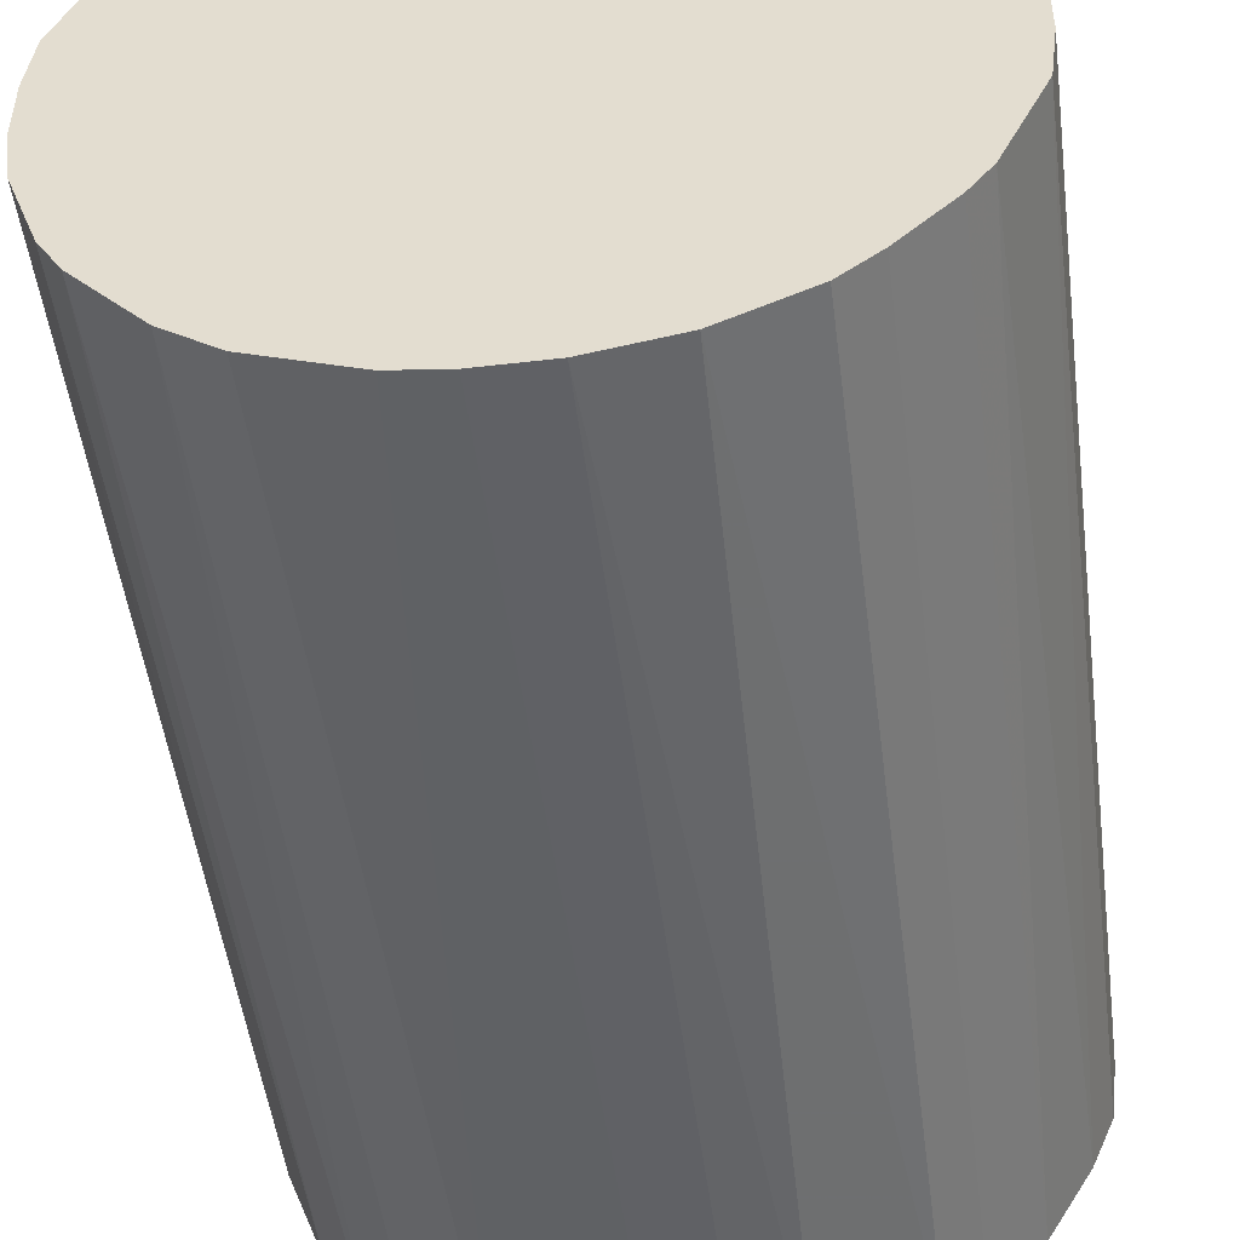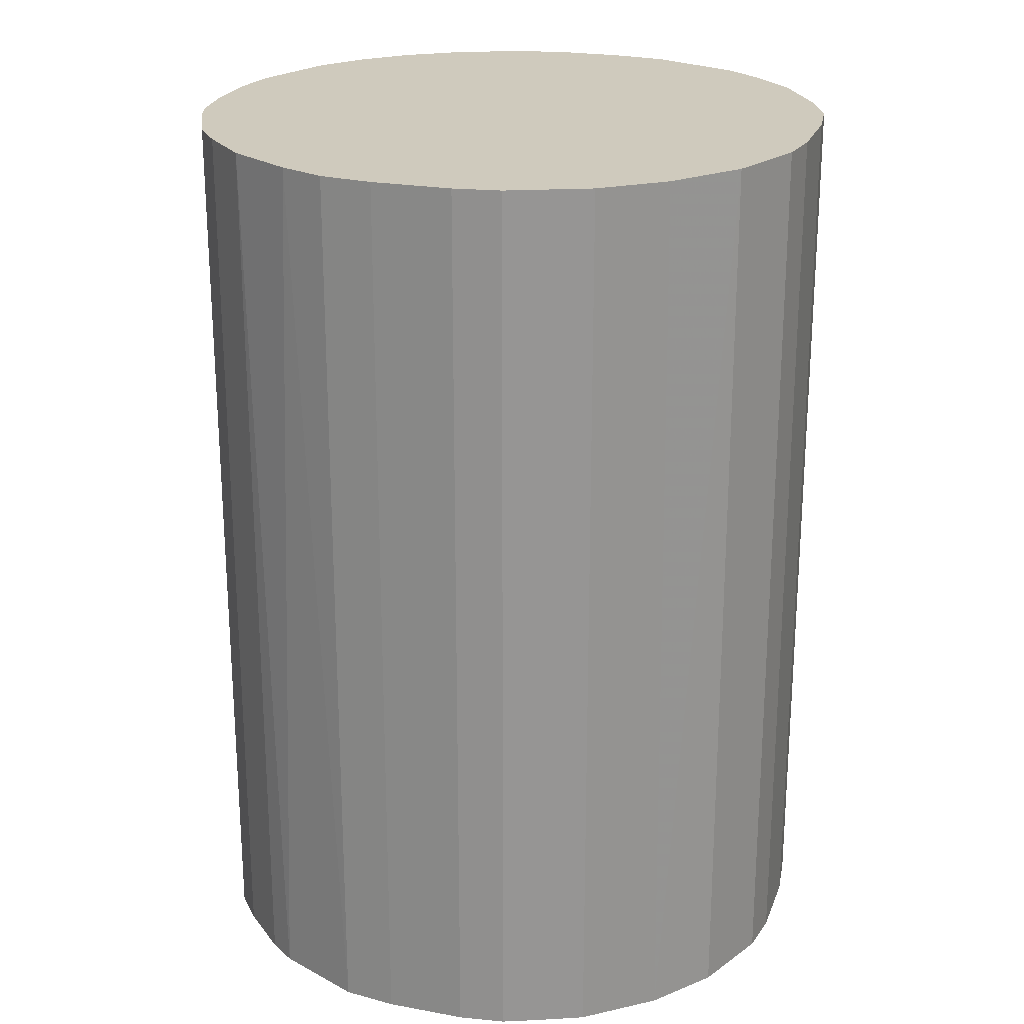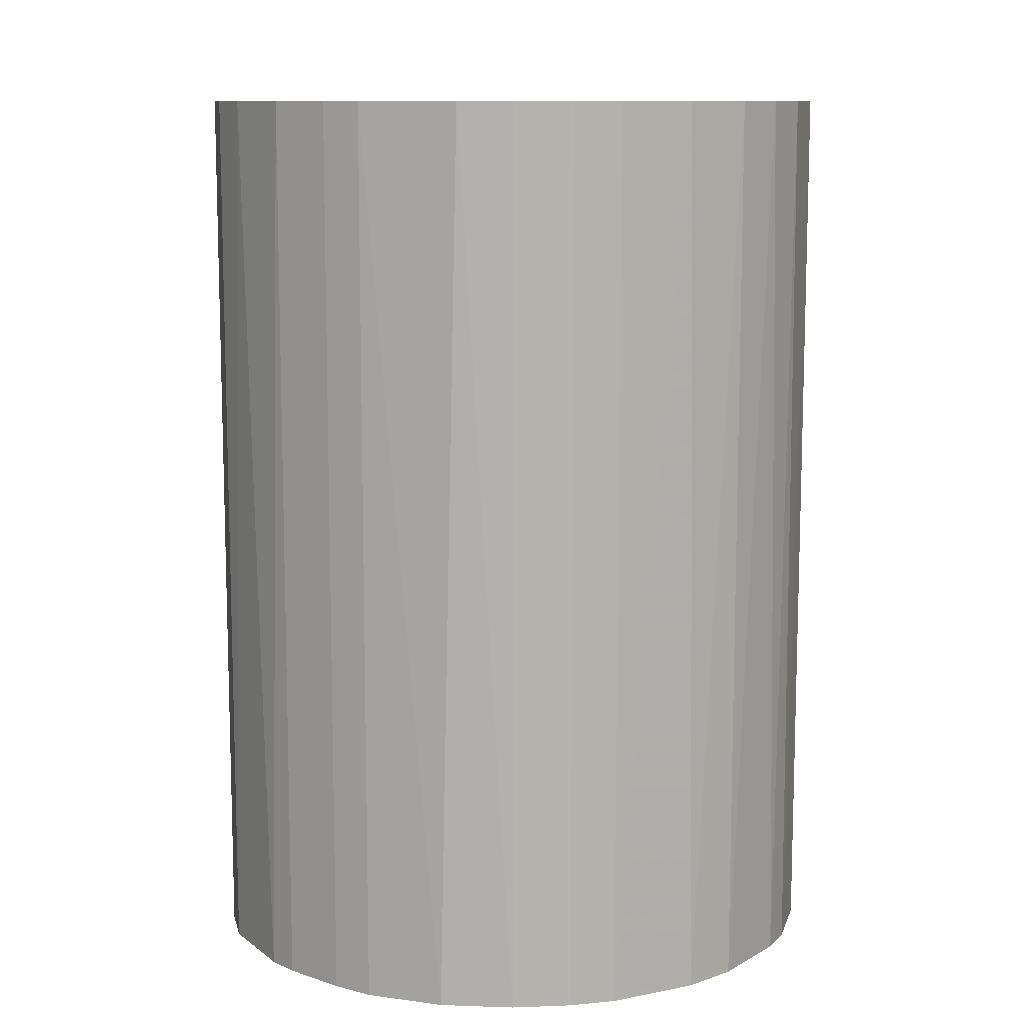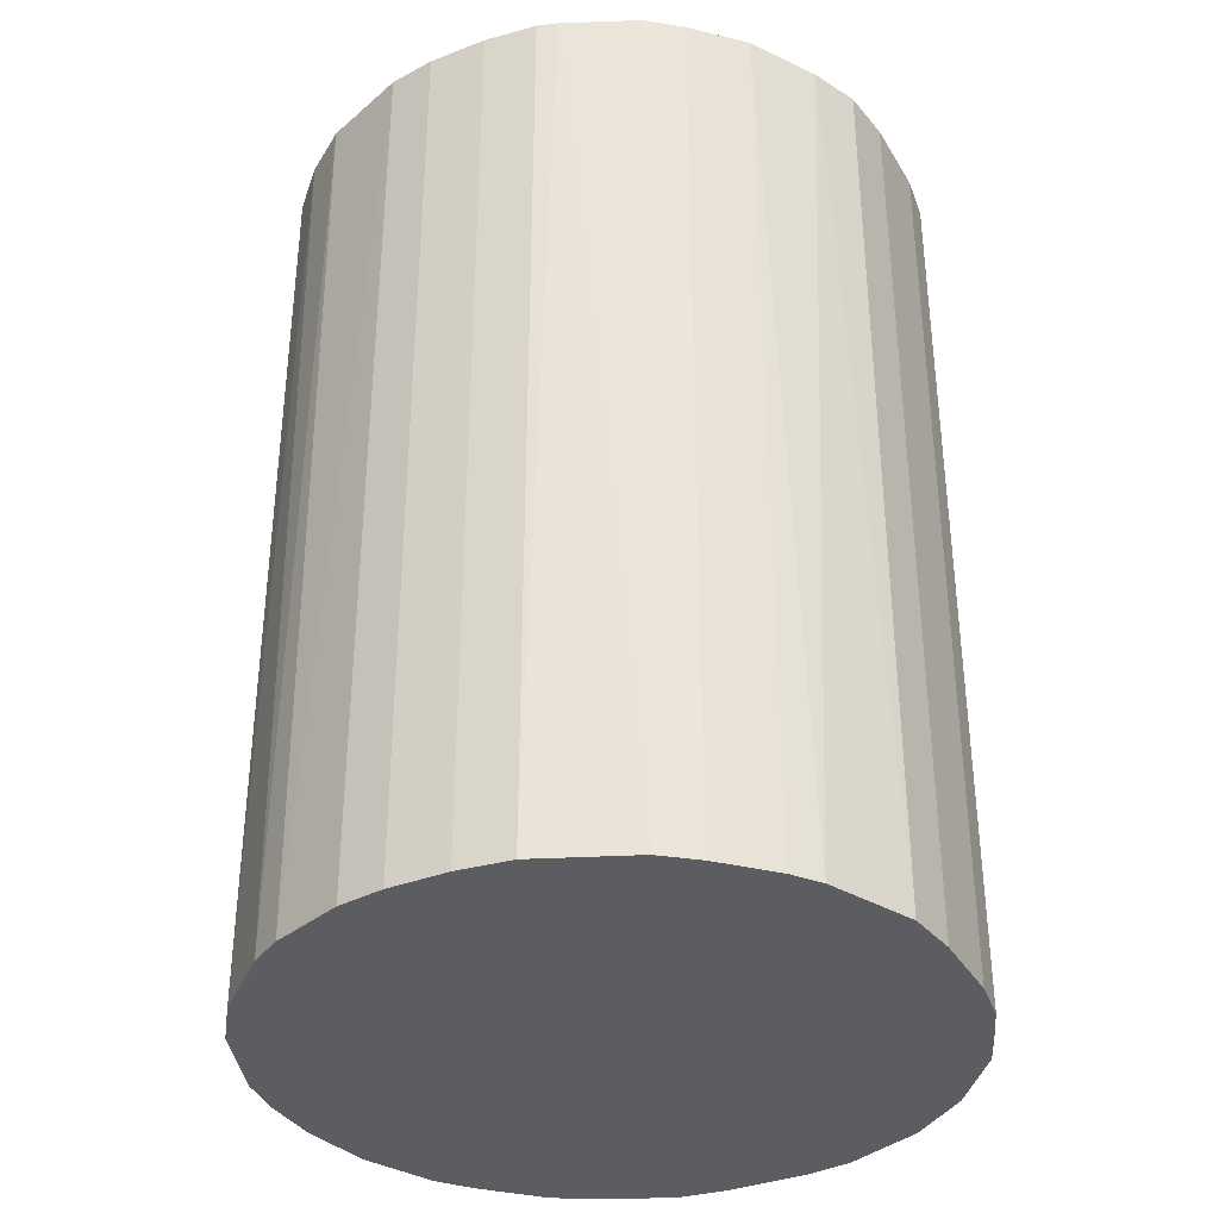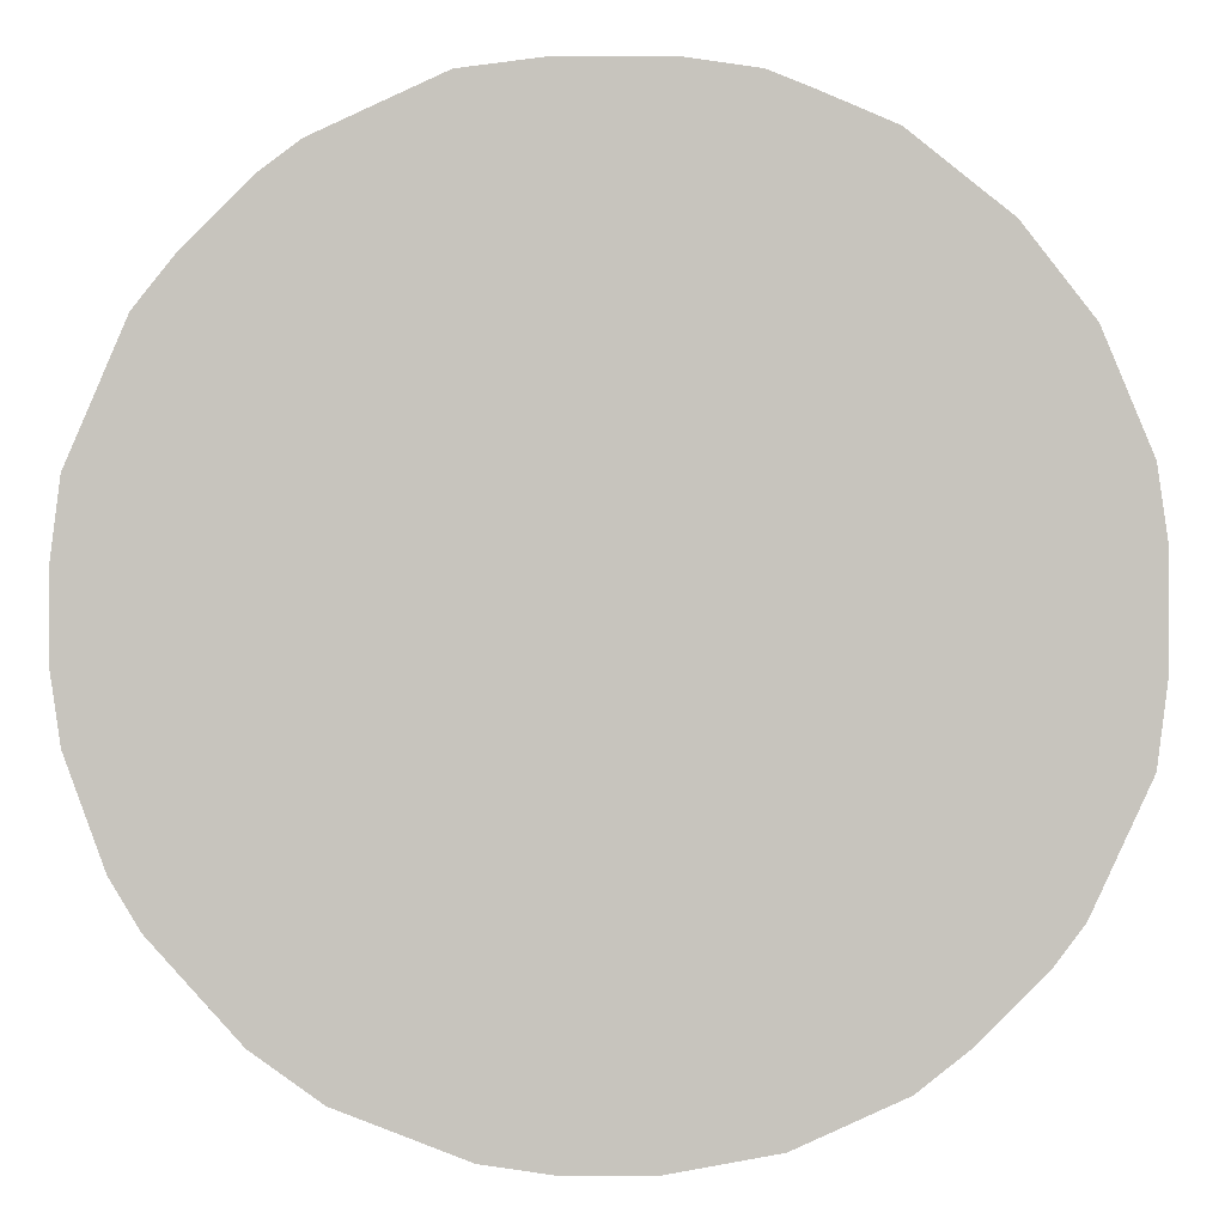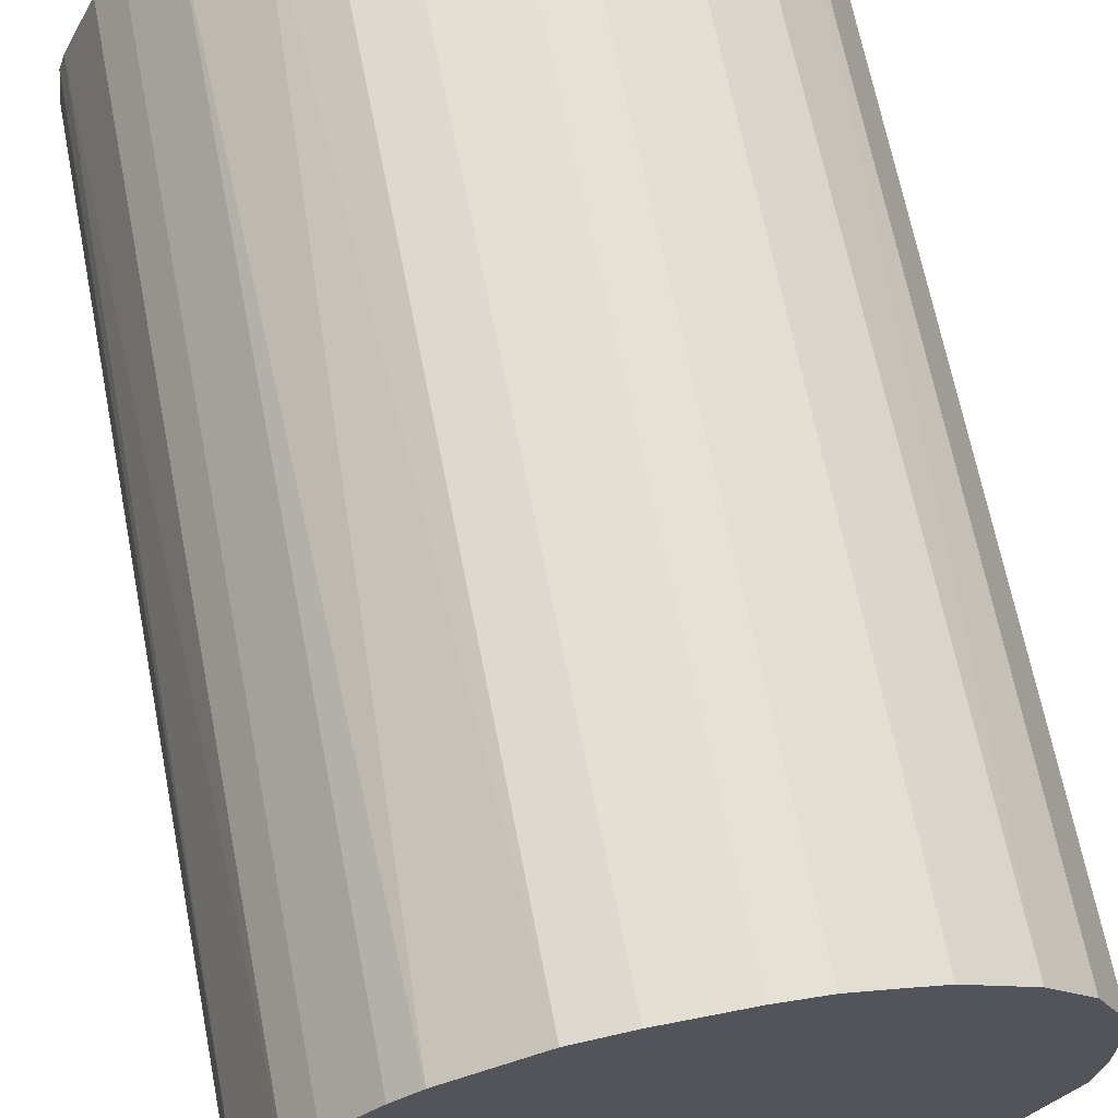
<metadata>
{"format":"obj","ext":"obj","renderer":"f3d","projection":"perspective","resolution":1024,"background":"white","views":[{"elev":-49.9,"azim":7.3,"up":"+Z"},{"elev":22.9,"azim":17.5,"up":"+Y"},{"elev":10.5,"azim":174.6,"up":"+Y"},{"elev":-35.5,"azim":-62.9,"up":"+Y"},{"elev":0.3,"azim":0.3,"up":"+Z"},{"elev":66.9,"azim":-11.1,"up":"+Z"}]}
</metadata>
<code>
o convex_0
v 0.2454 0.3573 -0.07047
v -0.2518 -0.3573 -0.02385
v -0.2465 -0.3573 -0.06009
v 0.2454 -0.3573 0.06927
v -0.07047 0.3573 0.2453
v -0.06014 0.3573 -0.2465
v 0.07965 -0.3573 -0.2413
v -0.07047 -0.3573 0.2453
v -0.2465 0.3573 0.06411
v 0.178 0.3573 0.1832
v 0.09519 -0.3573 0.235
v -0.1275 -0.3573 -0.2206
v -0.2207 0.3573 -0.1275
v -0.2155 -0.3573 0.1366
v 0.1366 0.3573 -0.2155
v 0.2143 -0.3573 -0.1378
v -0.1585 0.3573 0.1987
v 0.06927 0.3573 0.2454
v 0.2454 0.3573 0.06927
v 0.2195 -0.3573 0.1314
v 0.2506 -0.3573 -0.02907
v -0.0239 -0.3573 -0.2518
v 0.06411 0.3573 -0.2465
v -0.2103 -0.3573 -0.1429
v -0.1637 0.3573 -0.1948
v -0.2518 0.3573 -0.02385
v -0.1378 -0.3573 0.2143
v 0.1987 0.3573 -0.1585
v 0.1625 -0.3573 -0.1947
v 0.03304 -0.3573 0.2506
v 0.1314 -0.3573 0.2194
v -0.2465 -0.3573 0.06411
v -0.2155 0.3573 0.1366
v 0.2195 0.3573 0.1314
v 0.1314 0.3573 0.2194
v -0.02907 0.3573 0.2506
v 0.2506 0.3573 0.03304
v 0.1832 -0.3573 0.178
v 0.2454 -0.3573 -0.07047
v -0.1171 0.3573 -0.2258
v 0.02266 0.3573 -0.2518
v -0.06014 -0.3573 -0.2465
v -0.1637 -0.3573 -0.1947
v 0.02266 -0.3573 -0.2518
v -0.1948 -0.3573 0.1625
v -0.2465 0.3573 -0.06009
v 0.1366 -0.3573 -0.2155
v -0.2518 0.3573 0.02266
v -0.1948 0.3573 -0.1637
v -0.2258 -0.3573 -0.1171
v -0.1068 0.3573 0.2298
v 0.2298 0.3573 -0.1067
v -0.02907 -0.3573 0.2506
v 0.2506 -0.3573 0.03304
v 0.2506 0.3573 -0.02907
v 0.03304 0.3573 0.2506
v -0.02385 0.3573 -0.2518
v -0.2518 -0.3573 0.02266
v 0.06927 -0.3573 0.2454
v -0.2414 0.3573 0.07965
v 0.1987 -0.3573 -0.1585
v -0.1585 -0.3573 0.1987
v -0.1948 0.3573 0.1625
v 0.1625 0.3573 -0.1947
f 29 15 64
f 2 3 4
f 5 1 6
f 4 3 7
f 2 4 8
f 5 6 9
f 1 5 10
f 8 4 11
f 7 3 12
f 9 6 13
f 2 8 14
f 6 1 15
f 4 7 16
f 5 9 17
f 10 5 18
f 1 10 19
f 11 4 20
f 4 19 20
f 4 16 21
f 7 12 22
f 6 15 23
f 15 7 23
f 12 3 24
f 13 6 25
f 3 2 26
f 9 13 26
f 14 8 27
f 15 1 28
f 16 7 29
f 8 11 30
f 11 20 31
f 2 14 32
f 17 9 33
f 19 10 34
f 20 19 34
f 10 18 35
f 18 11 35
f 31 10 35
f 11 31 35
f 5 8 36
f 18 5 36
f 1 19 37
f 19 4 37
f 10 31 38
f 31 20 38
f 34 10 38
f 20 34 38
f 1 21 39
f 21 16 39
f 25 6 40
f 12 25 40
f 6 23 41
f 6 22 42
f 22 12 42
f 40 6 42
f 12 40 42
f 12 24 43
f 25 12 43
f 7 22 44
f 23 7 44
f 22 41 44
f 41 23 44
f 14 27 45
f 33 14 45
f 3 26 46
f 26 13 46
f 7 15 47
f 29 7 47
f 15 29 47
f 26 2 48
f 9 26 48
f 32 9 48
f 24 13 49
f 13 25 49
f 43 24 49
f 25 43 49
f 24 3 50
f 13 24 50
f 3 46 50
f 46 13 50
f 8 5 51
f 5 17 51
f 27 8 51
f 17 27 51
f 28 1 52
f 16 28 52
f 1 39 52
f 39 16 52
f 8 30 53
f 36 8 53
f 30 36 53
f 4 21 54
f 37 4 54
f 21 37 54
f 21 1 55
f 1 37 55
f 37 21 55
f 30 18 56
f 18 36 56
f 36 30 56
f 22 6 57
f 6 41 57
f 41 22 57
f 2 32 58
f 48 2 58
f 32 48 58
f 11 18 59
f 30 11 59
f 18 30 59
f 9 32 60
f 32 14 60
f 33 9 60
f 14 33 60
f 28 16 61
f 16 29 61
f 29 28 61
f 27 17 62
f 45 27 62
f 17 45 62
f 17 33 63
f 45 17 63
f 33 45 63
f 15 28 64
f 28 29 64

</code>
